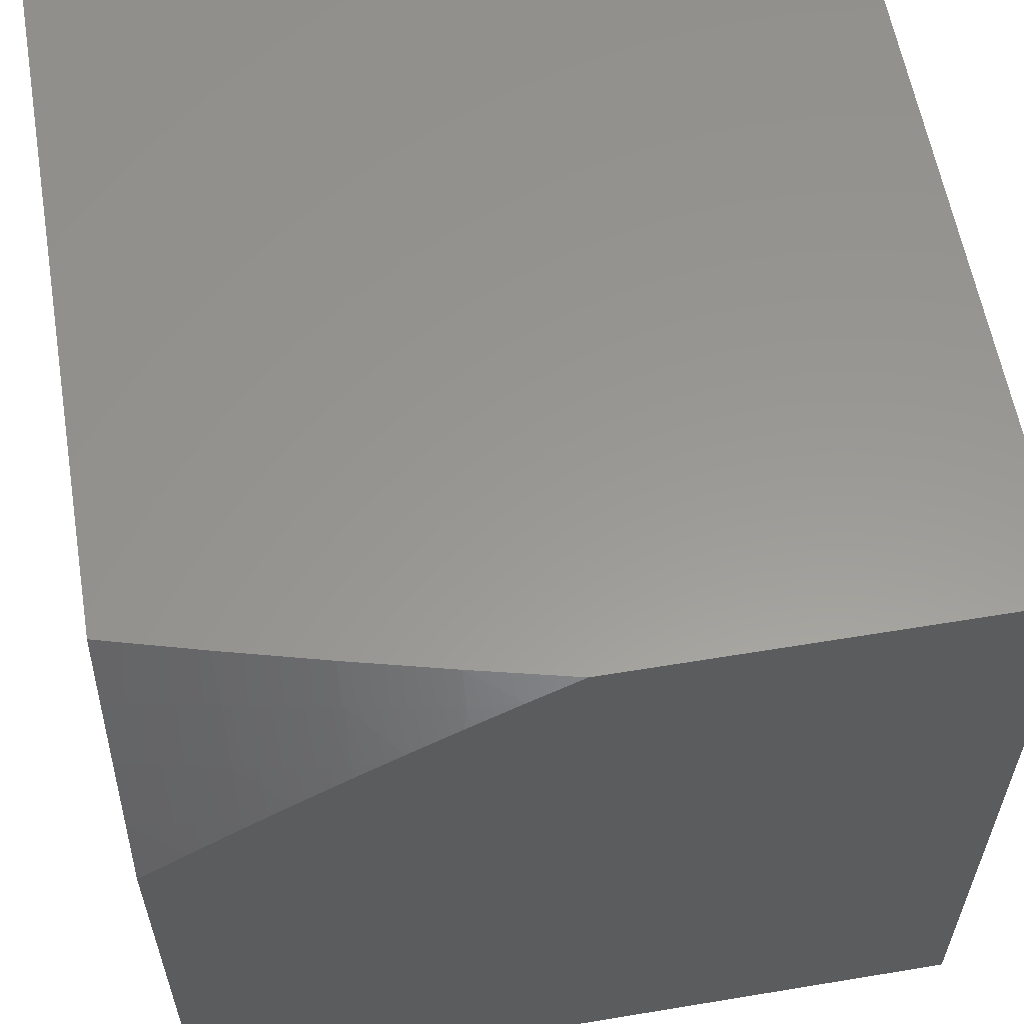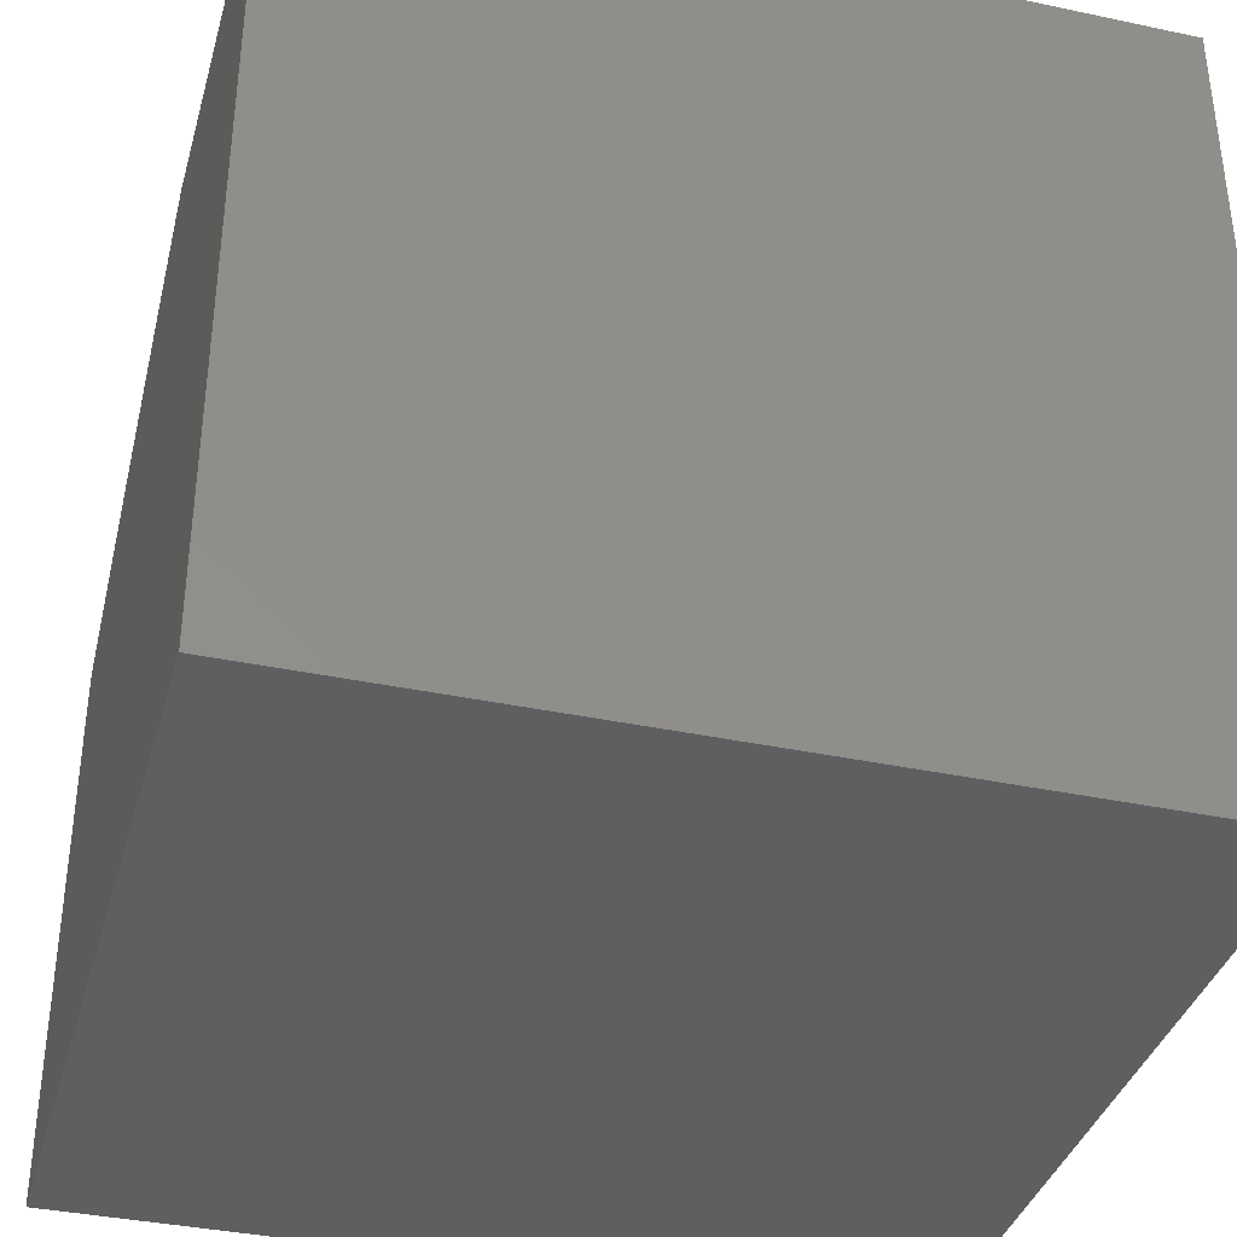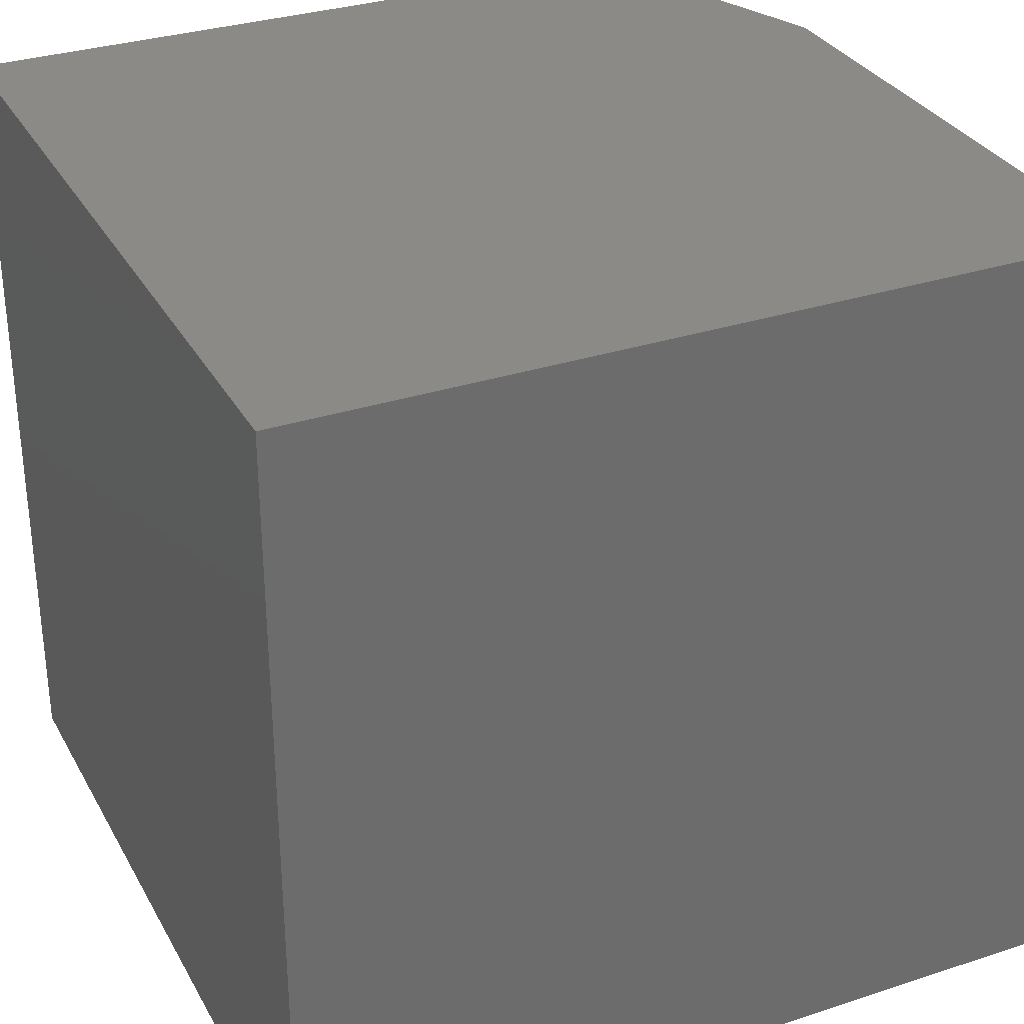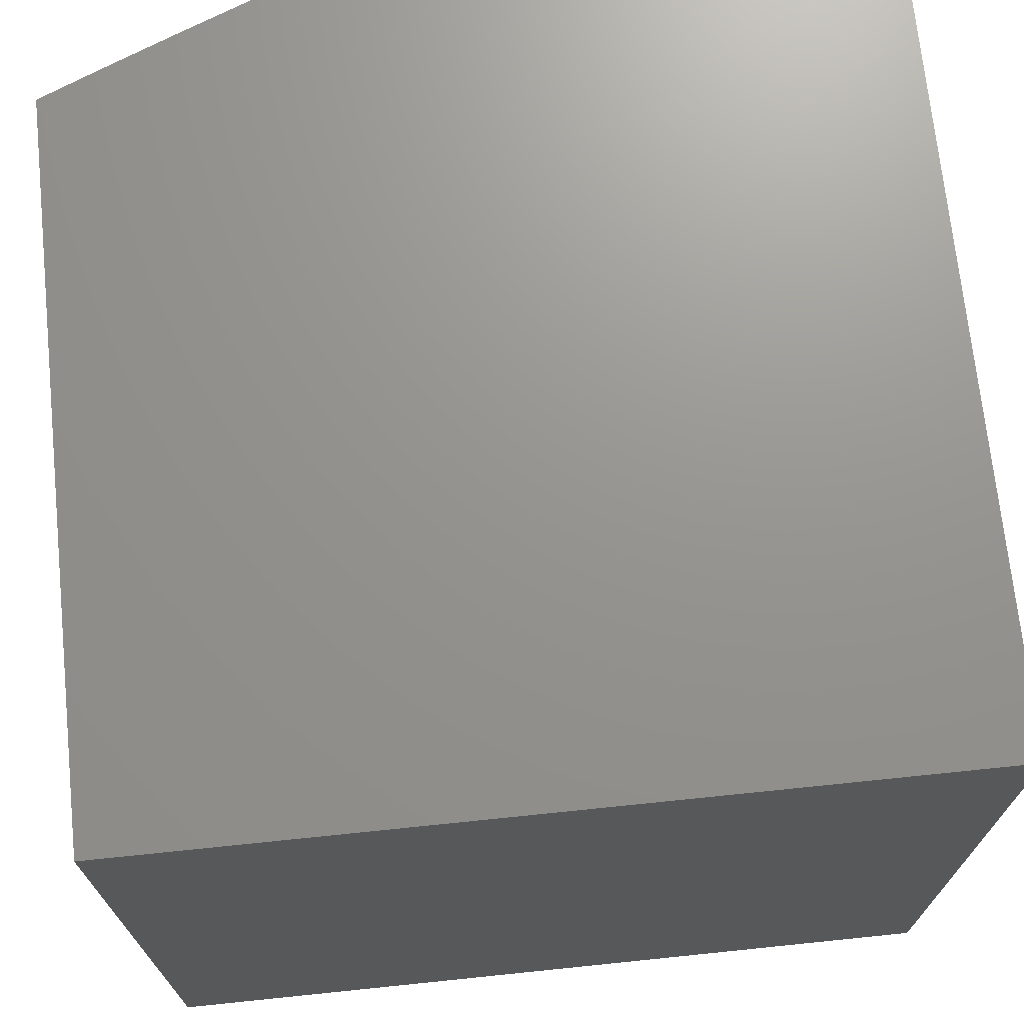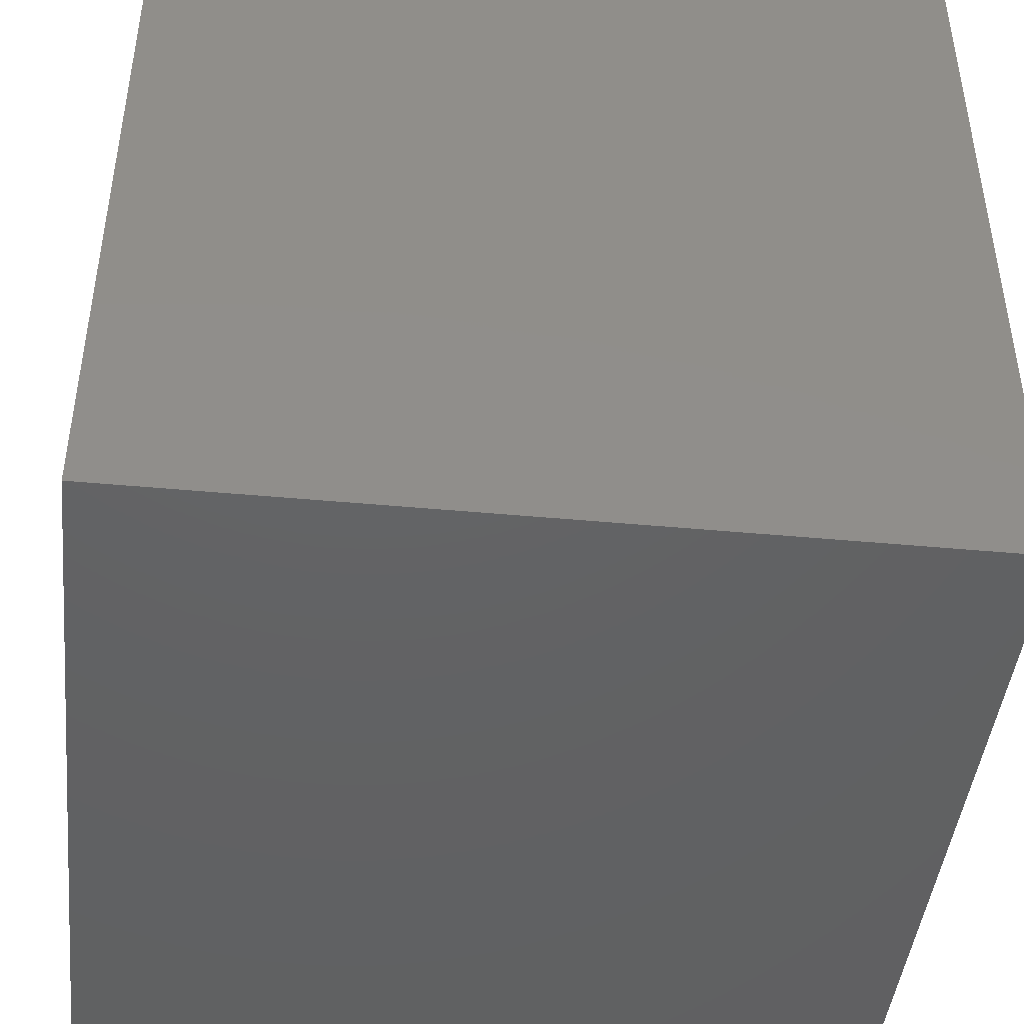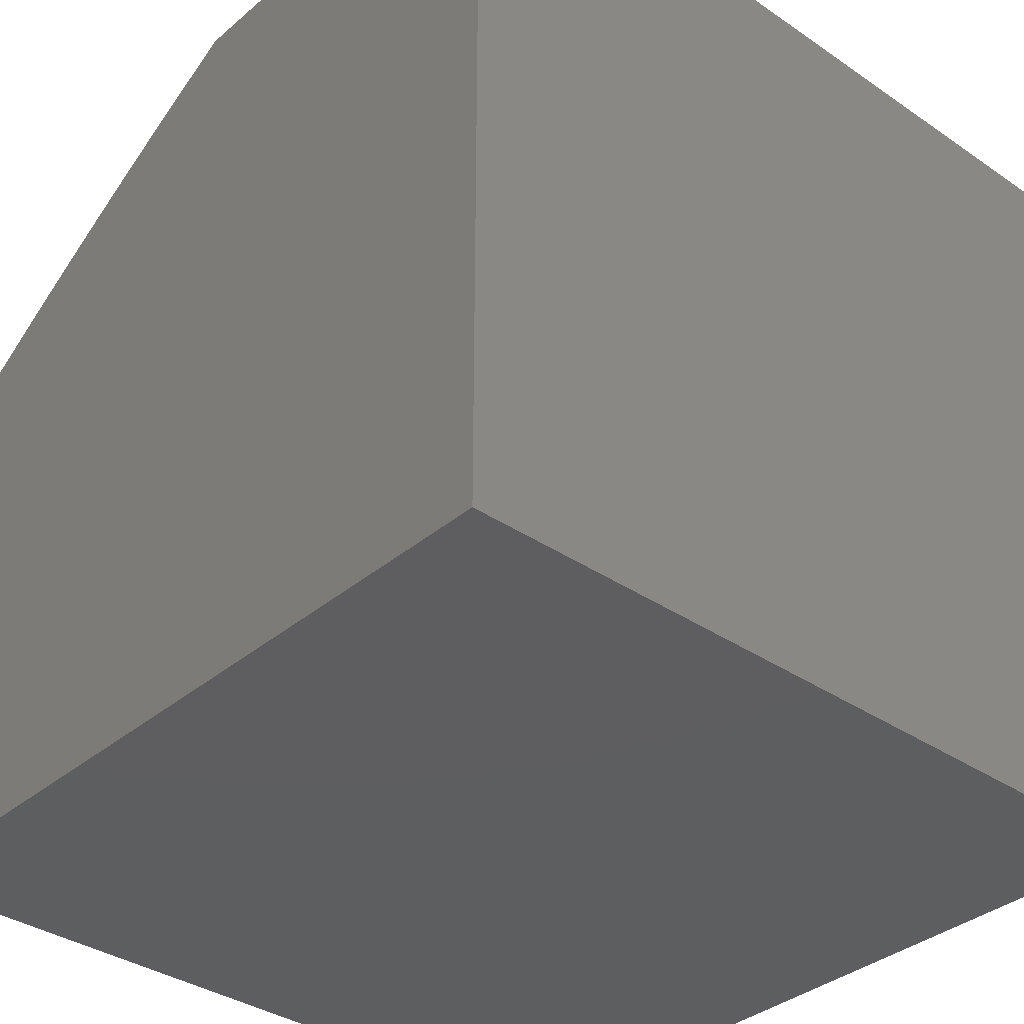
<metadata>
{"format":"stl","ext":"stl","renderer":"f3d","projection":"perspective","resolution":1024,"background":"white","views":[{"elev":59.0,"azim":80.3,"up":"+Y"},{"elev":-37.2,"azim":164.7,"up":"+Y"},{"elev":31.7,"azim":-24.8,"up":"+Z"},{"elev":71.0,"azim":-95.9,"up":"+Z"},{"elev":-44.6,"azim":-6.2,"up":"+Z"},{"elev":-35.6,"azim":138.0,"up":"+Y"}]}
</metadata>
<code>
# stl→obj: 29 verts, 54 faces
v 9.872 4 3
v 9.905 3.921 3
v 9.906 4 2.877
v 9.934 3.933 2.877
v 9.939 4 2.754
v 9.962 3.944 2.754
v 9.97 4 2.631
v 9.989 3.954 2.631
v 10 3.964 2.571
v 10 3.926 2.634
v 10 3.888 2.697
v 9.995 3.864 2.754
v 10 3.849 2.759
v 9.967 3.853 2.877
v 10 3.809 2.82
v 9.999 3.774 2.877
v 10 3.768 2.881
v 10 3.726 2.941
v 9.969 3.763 3
v 10 3.683 3
v 9.937 3.842 3
v 10 4 2.507
v 10 4 2
v 10 3 2
v 10 3 3
v 9 3 3
v 9 4 3
v 9 3 2
v 9 4 2
f 1 2 3
f 3 2 4
f 3 4 5
f 5 4 6
f 5 6 7
f 7 6 8
f 7 8 9
f 9 8 10
f 10 8 6
f 10 6 11
f 11 6 12
f 11 12 13
f 13 12 14
f 13 14 15
f 15 14 16
f 15 16 17
f 17 16 18
f 18 16 19
f 18 19 20
f 2 21 4
f 4 21 14
f 4 14 6
f 6 14 12
f 21 19 14
f 14 19 16
f 9 22 7
f 23 22 24
f 24 22 9
f 24 9 10
f 10 11 24
f 24 11 13
f 24 13 15
f 24 15 25
f 25 15 17
f 25 17 18
f 18 20 25
f 25 20 26
f 26 20 19
f 26 19 27
f 27 19 21
f 27 21 2
f 2 1 27
f 24 28 23
f 23 28 29
f 26 28 25
f 25 28 24
f 27 29 26
f 26 29 28
f 1 3 27
f 27 3 5
f 27 5 7
f 27 7 29
f 29 7 22
f 29 22 23

</code>
